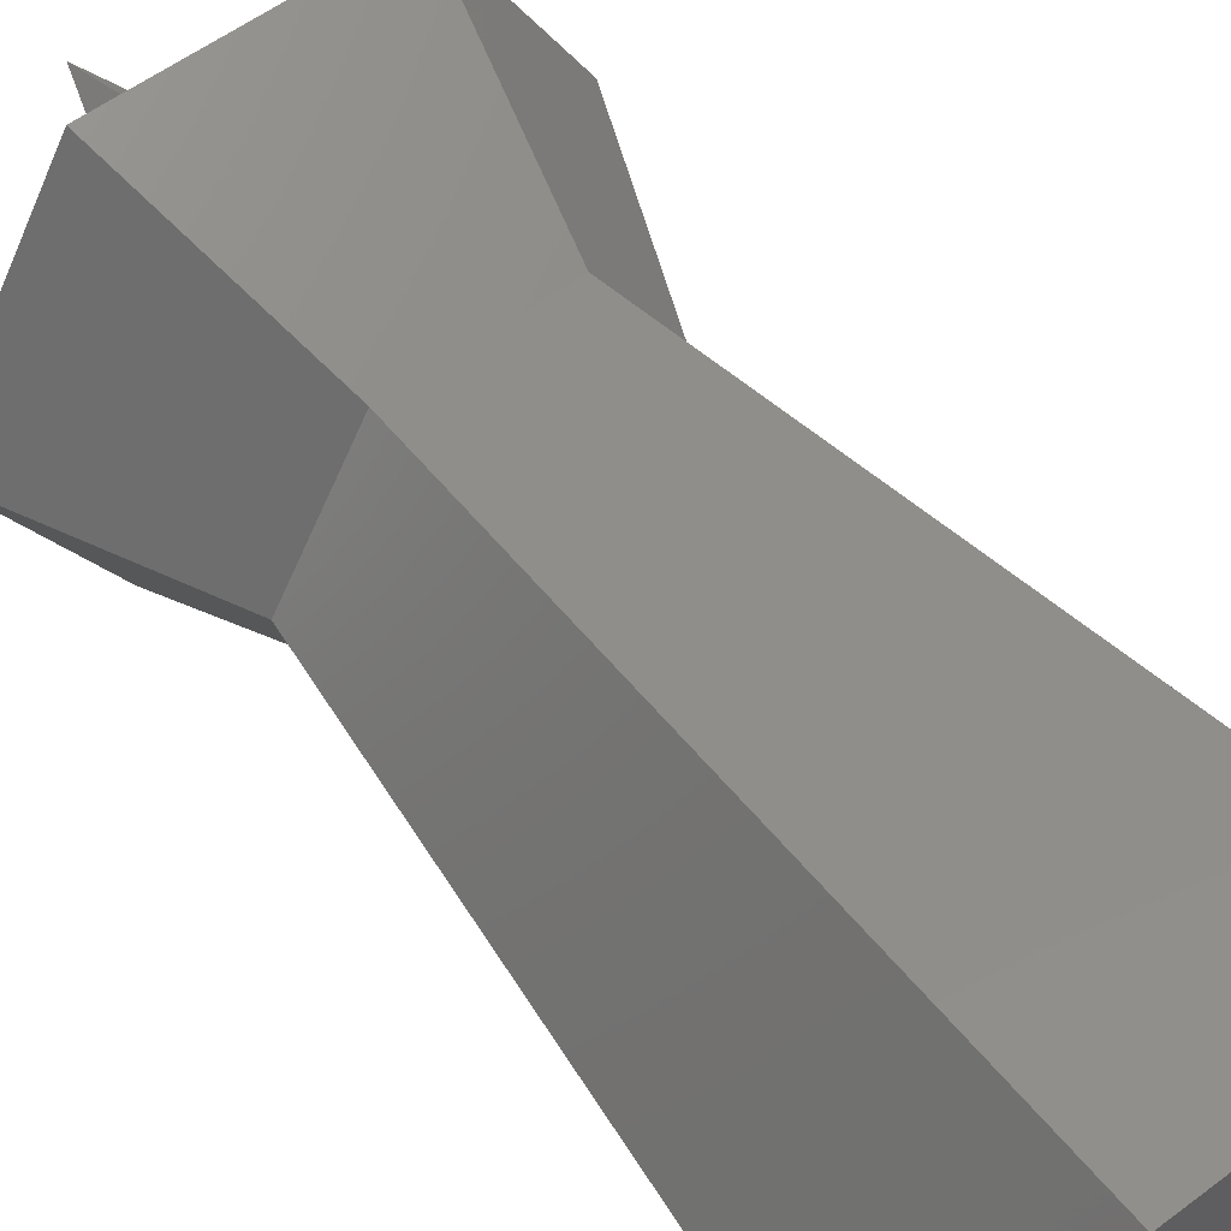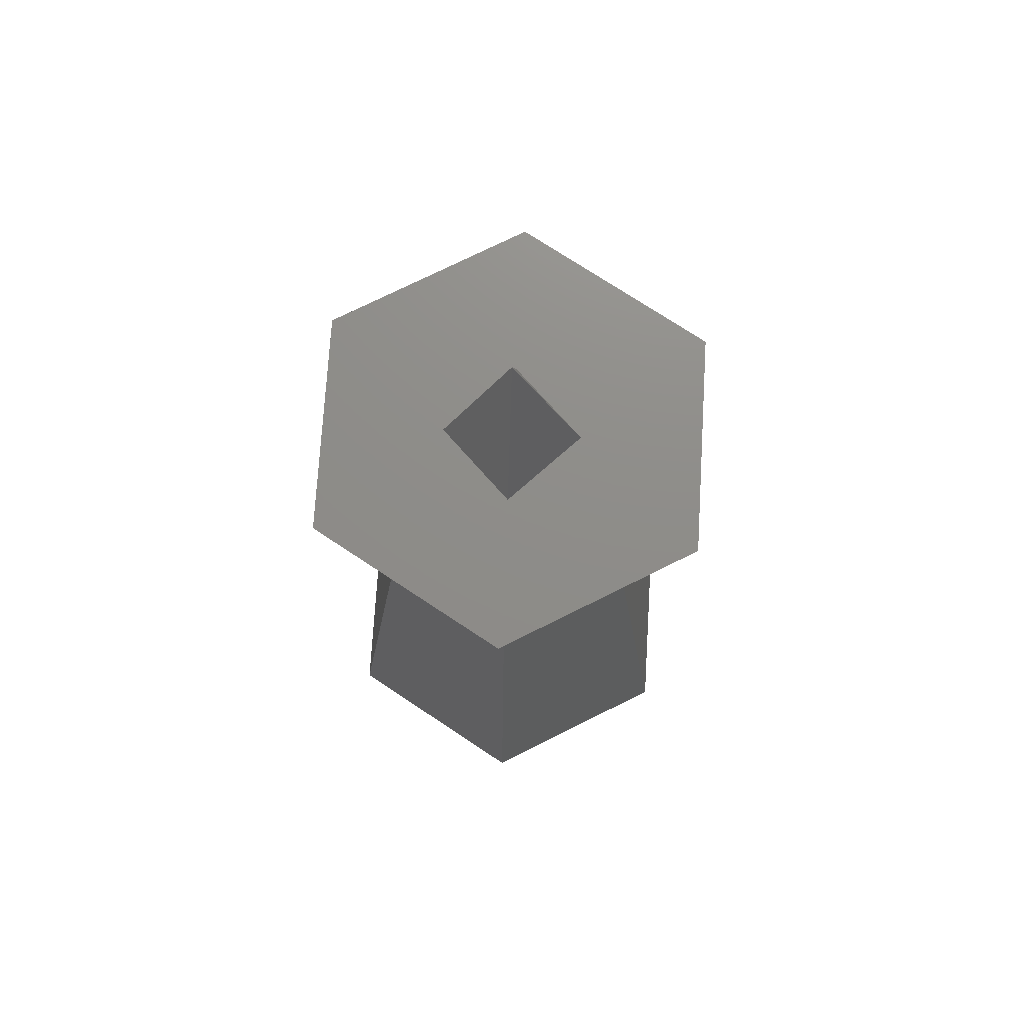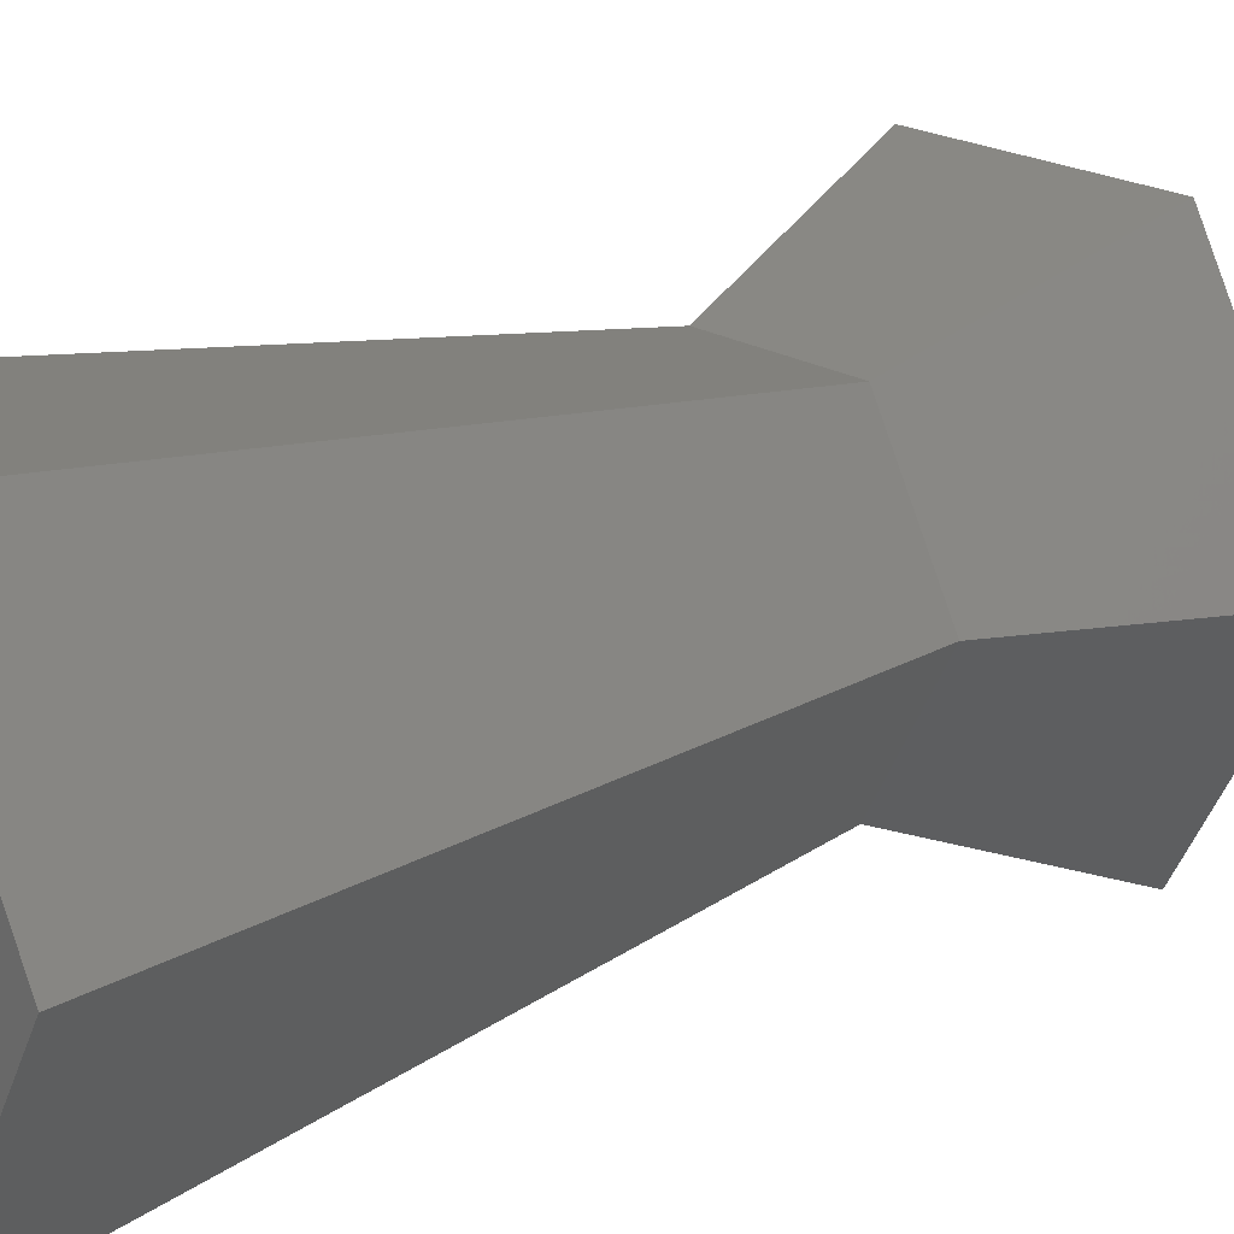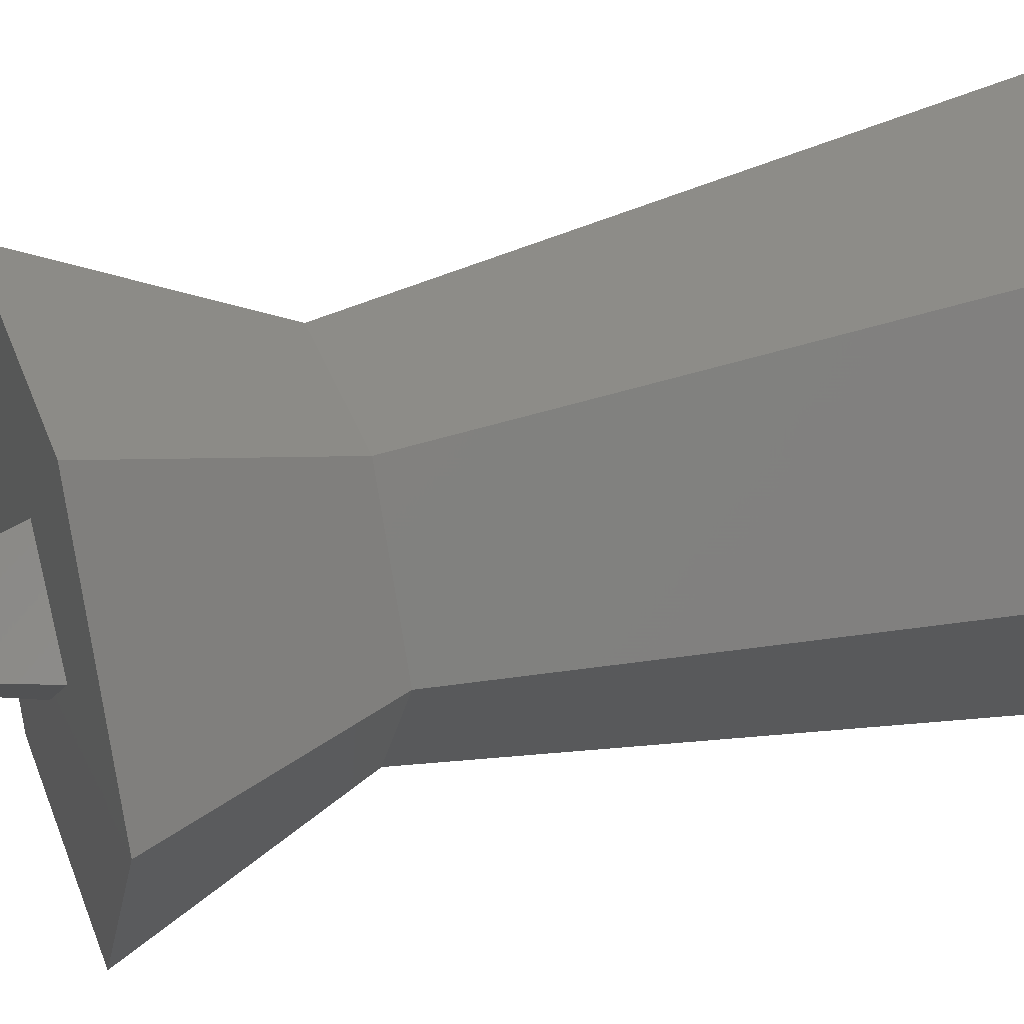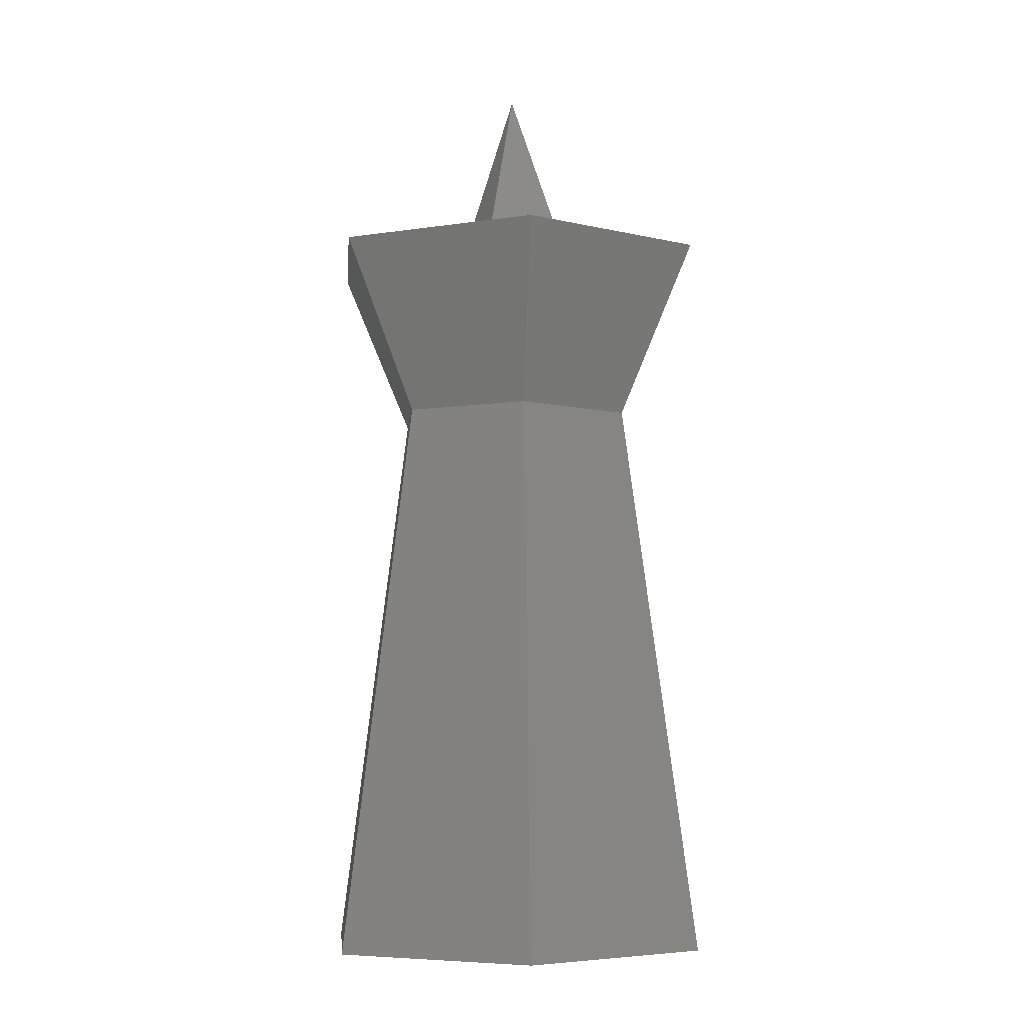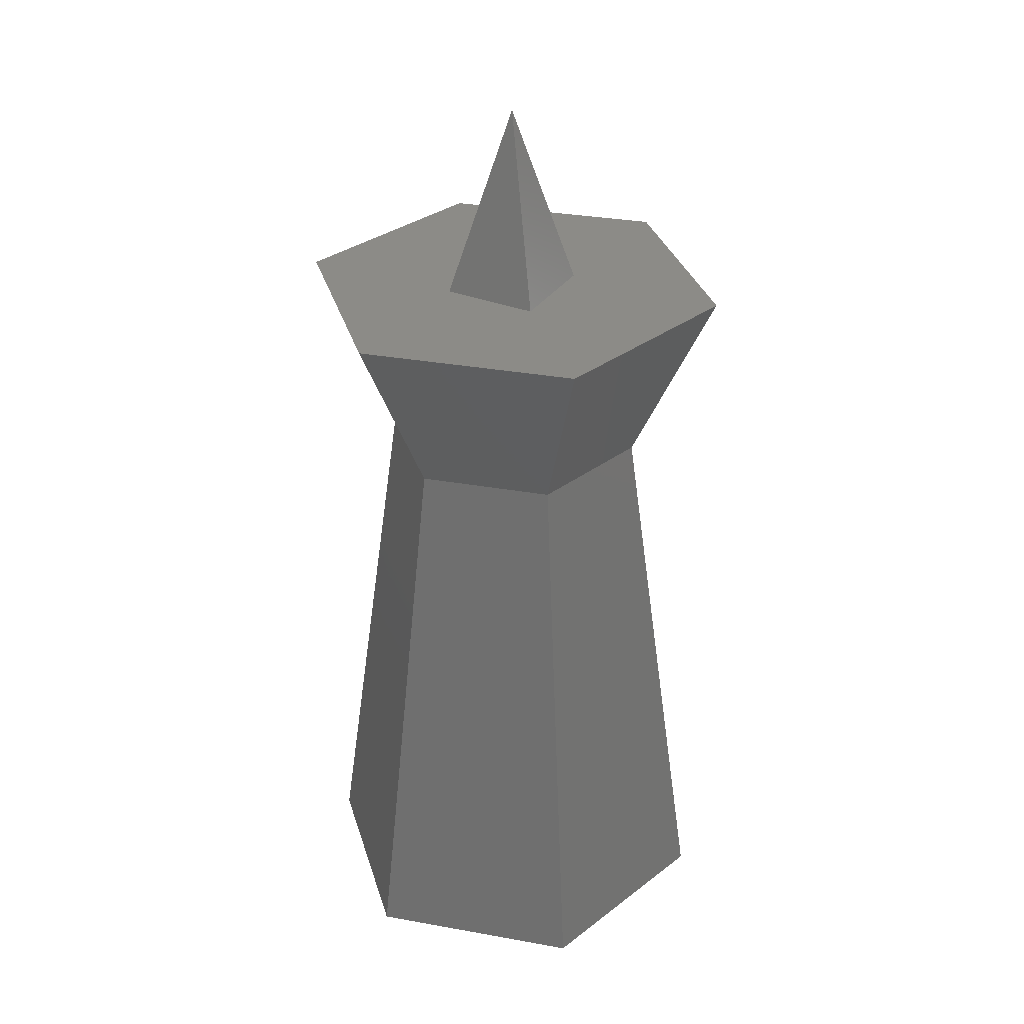
<metadata>
{"format":"stl","ext":"stl","renderer":"f3d","projection":"perspective","resolution":1024,"background":"white","views":[{"elev":54.3,"azim":141.2,"up":"+Y"},{"elev":74.3,"azim":93.5,"up":"+Z"},{"elev":19.1,"azim":-130.0,"up":"+Y"},{"elev":38.3,"azim":71.3,"up":"+Y"},{"elev":-6.3,"azim":-155.2,"up":"+Z"},{"elev":32.8,"azim":73.9,"up":"+Z"}]}
</metadata>
<code>
# stl→obj: 23 verts, 42 faces
v 6.25 -10.83 -27.5
v 6.25 10.83 -27.5
v 12.5 0 -27.5
v -6.25 -10.83 -27.5
v -6.25 10.83 -27.5
v -12.5 0 -27.5
v 3.869 -6.701 6.024
v -3.869 -6.701 6.024
v -7.738 0 6.024
v -3.869 6.701 6.024
v 3.869 6.701 6.024
v 7.738 0 6.024
v 3.929 0 16.5
v 12.5 0 16.5
v 6.25 10.83 16.5
v 6.25 -10.83 16.5
v 0 3.929 16.5
v -6.25 10.83 16.5
v -3.929 0 16.5
v 0 -3.929 16.5
v -6.25 -10.83 16.5
v -12.5 0 16.5
v 0 0 27.5
f 1 2 3
f 4 2 1
f 4 5 2
f 5 4 6
f 4 7 8
f 7 4 1
f 6 8 9
f 8 6 4
f 2 10 11
f 10 2 5
f 6 10 5
f 10 6 9
f 3 11 12
f 11 3 2
f 13 14 15
f 14 13 16
f 15 17 13
f 18 17 15
f 17 18 19
f 20 16 13
f 21 20 19
f 20 21 16
f 22 19 18
f 19 22 21
f 7 3 12
f 3 7 1
f 14 11 15
f 11 14 12
f 22 10 9
f 10 22 18
f 14 7 12
f 7 14 16
f 11 18 15
f 18 11 10
f 8 22 9
f 22 8 21
f 8 16 21
f 16 8 7
f 17 23 13
f 17 19 23
f 23 20 13
f 23 19 20

</code>
